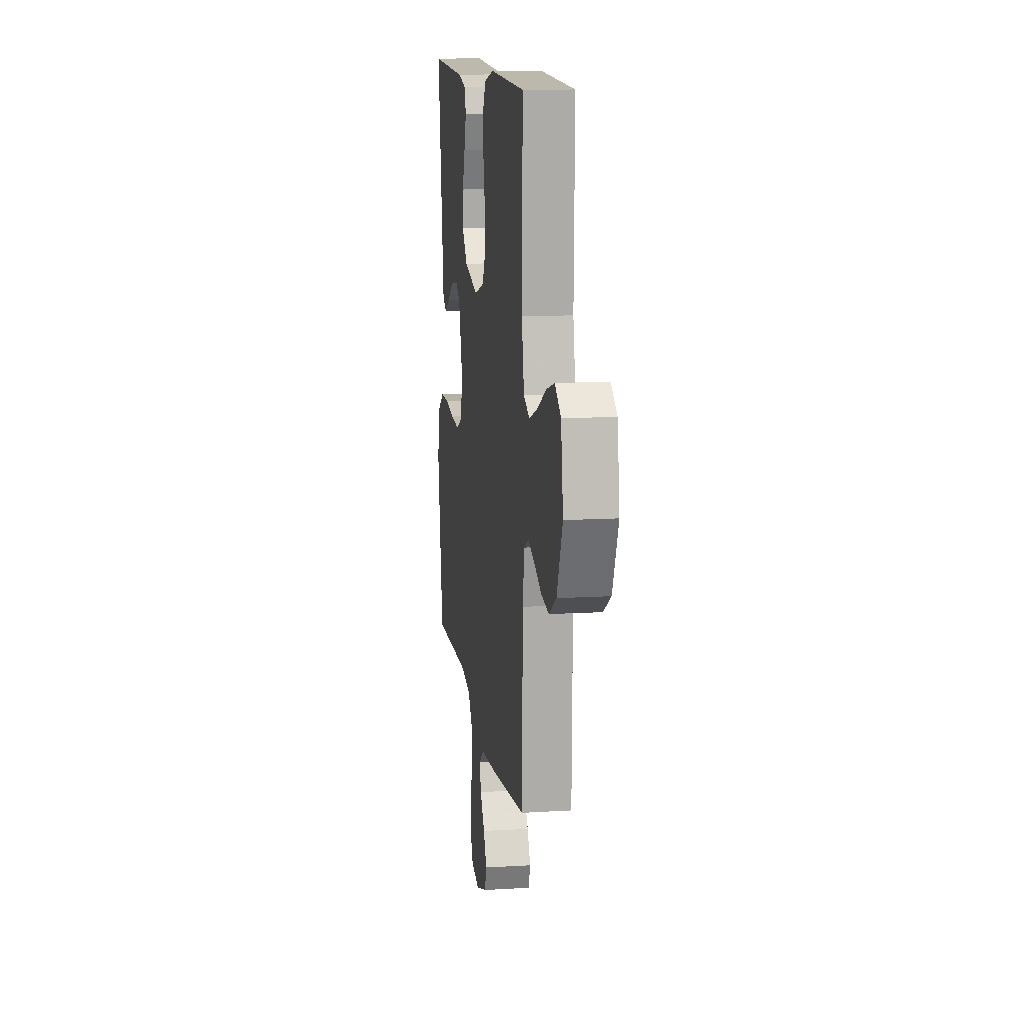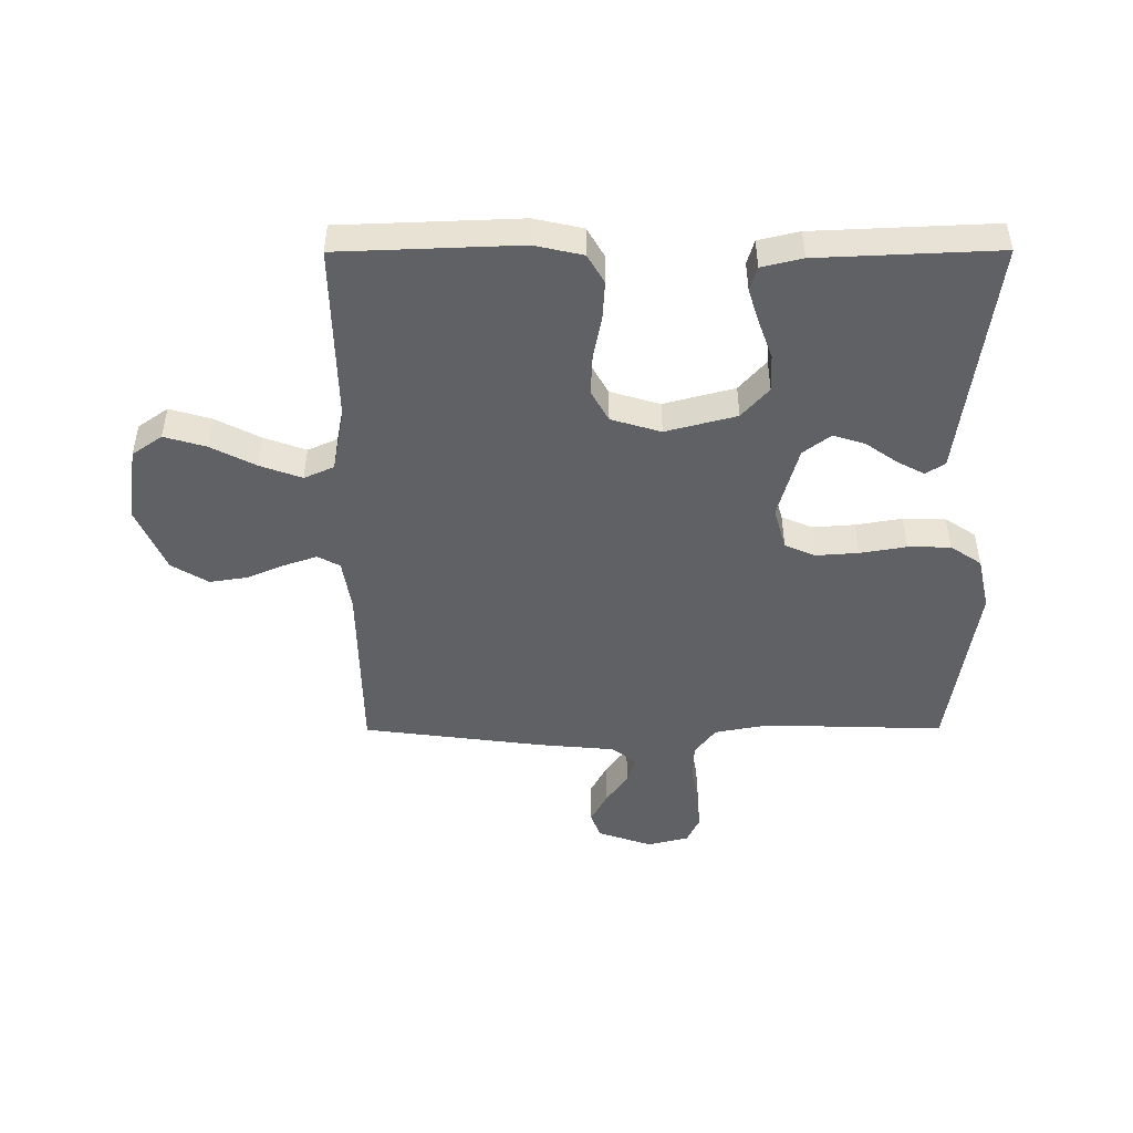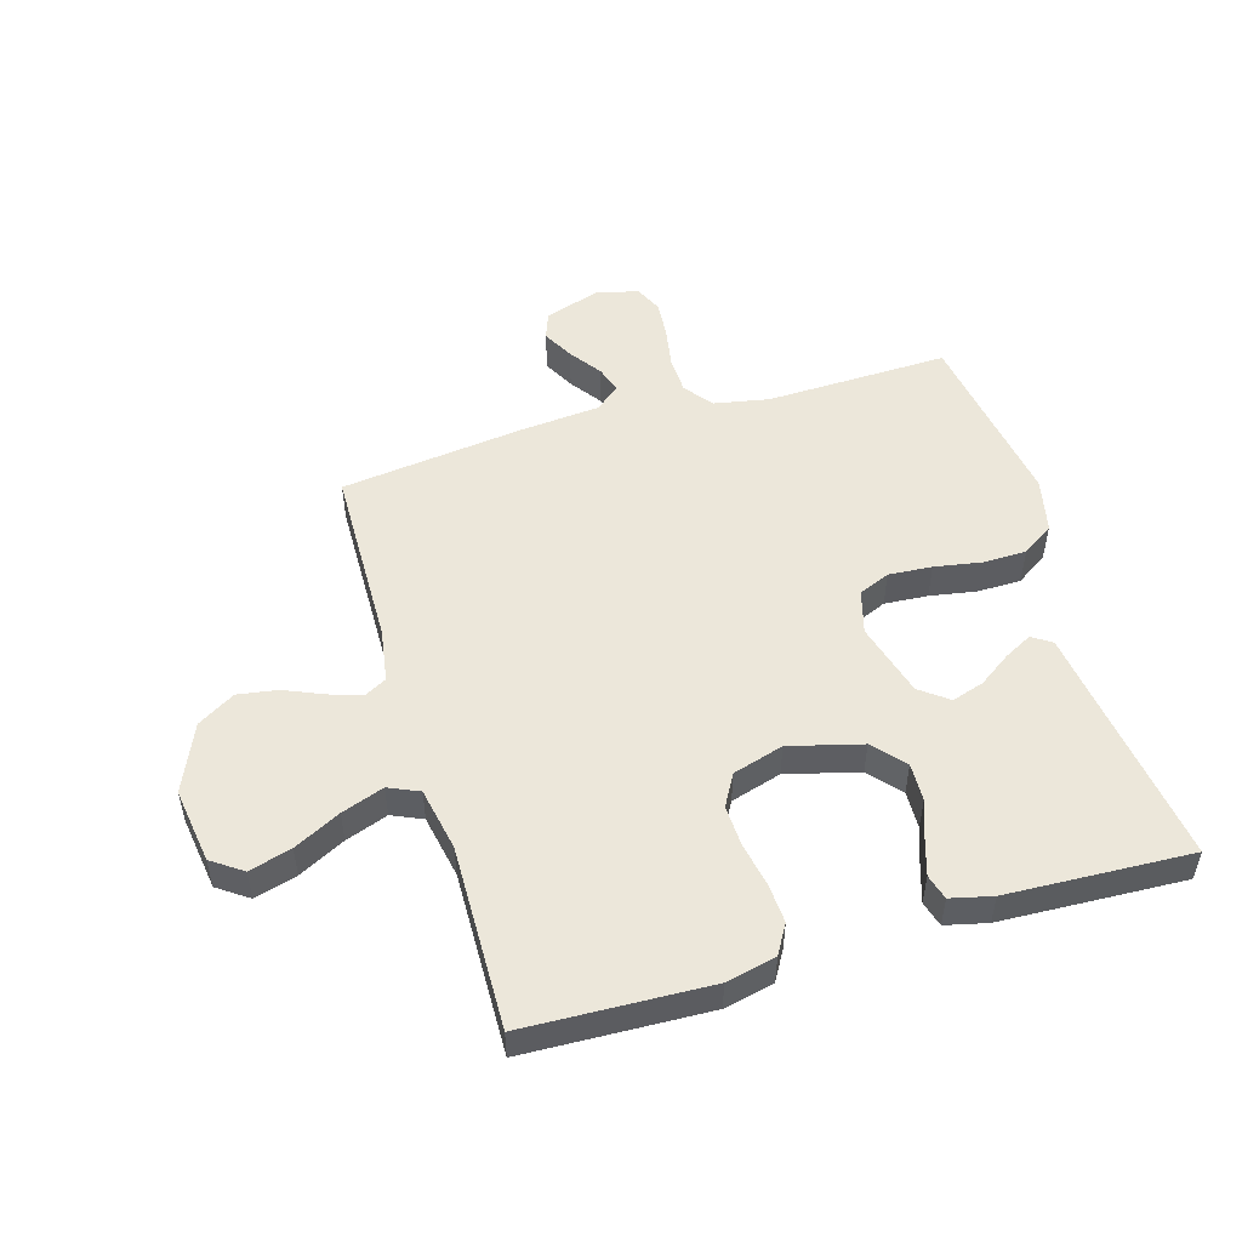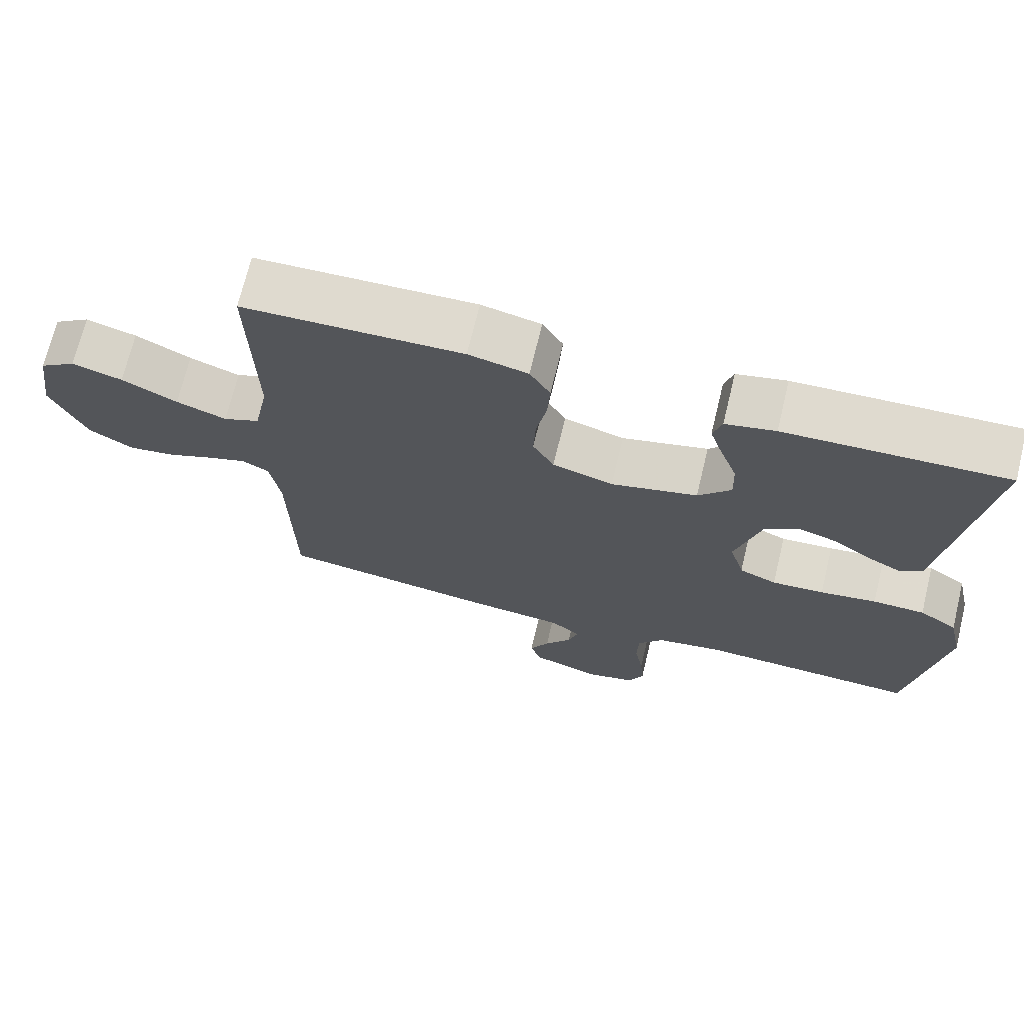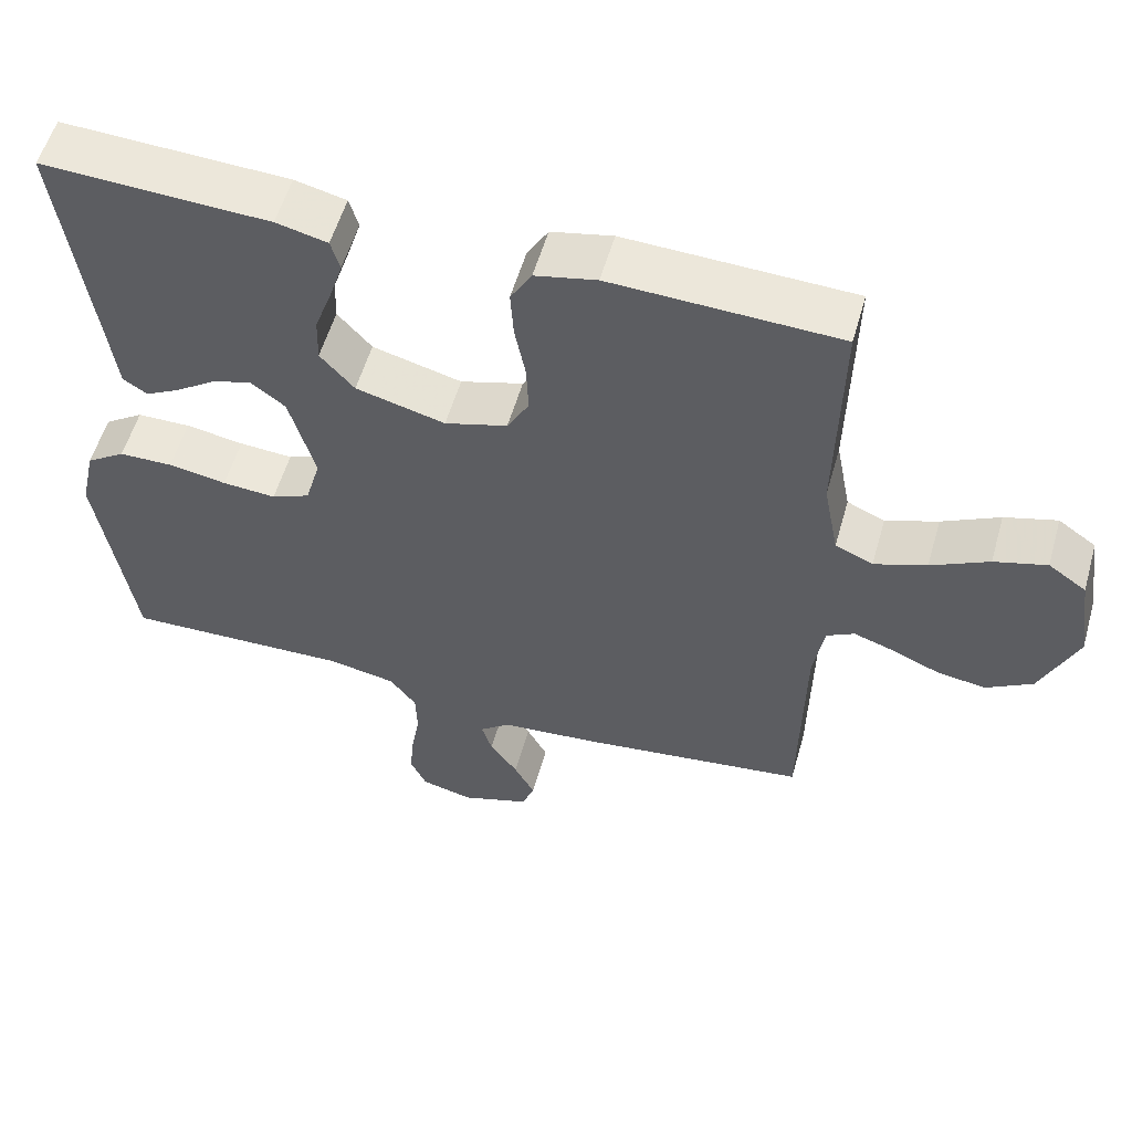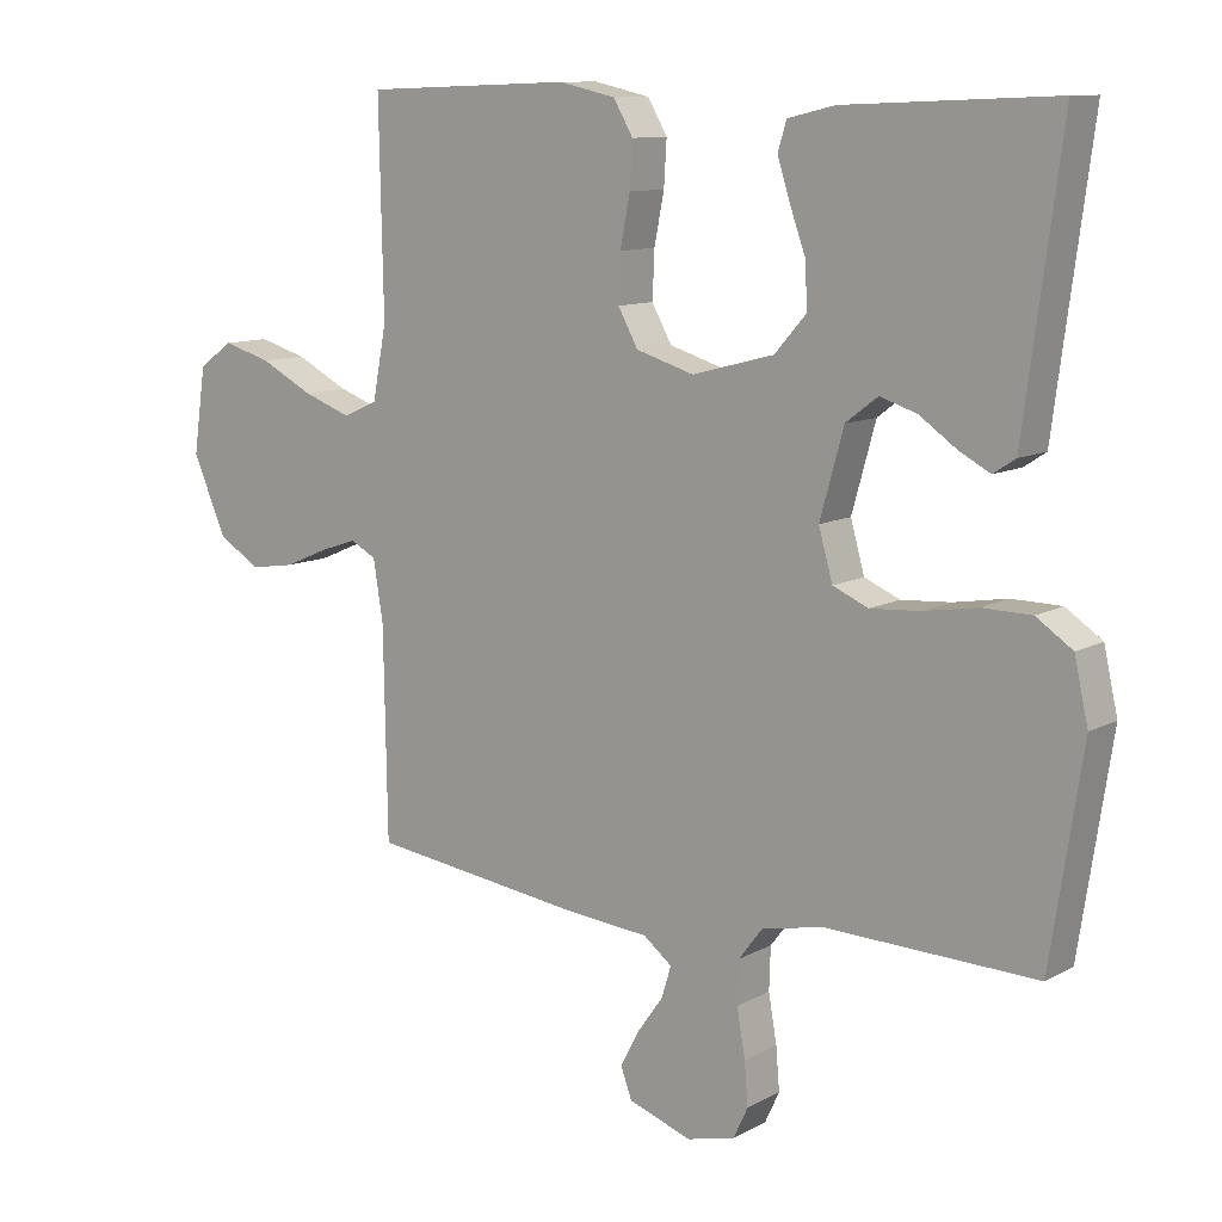
<metadata>
{"format":"obj","ext":"obj","renderer":"f3d","projection":"perspective","resolution":1024,"background":"white","views":[{"elev":12.8,"azim":-98.0,"up":"+Z"},{"elev":-47.9,"azim":0.2,"up":"+Y"},{"elev":51.4,"azim":-16.4,"up":"+Y"},{"elev":70.6,"azim":13.6,"up":"+Z"},{"elev":55.9,"azim":-164.1,"up":"+Z"},{"elev":10.7,"azim":37.2,"up":"+Z"}]}
</metadata>
<code>
v 0.5 0.07 -0.5
v 0.2 0.07 -0.491
v 0.11 0.07 -0.508
v 0.075 0.07 -0.554
v 0.073 0.07 -0.615
v 0.085 0.07 -0.683
v 0.09 0.07 -0.744
v 0.069 0.07 -0.789
v 0 0.07 -0.806
v -0.091 0.07 -0.775
v -0.107 0.07 -0.731
v -0.08 0.07 -0.68
v -0.043 0.07 -0.628
v -0.029 0.07 -0.583
v -0.07 0.07 -0.551
v -0.2 0.07 -0.539
v -0.5 0.07 -0.5
v -0.505 0.07 -0.2
v -0.519 0.07 -0.113
v -0.556 0.07 -0.093
v -0.609 0.07 -0.111
v -0.672 0.07 -0.138
v -0.737 0.07 -0.148
v -0.798 0.07 -0.111
v -0.846 0.07 0
v -0.828 0.07 0.123
v -0.778 0.07 0.158
v -0.709 0.07 0.138
v -0.633 0.07 0.099
v -0.564 0.07 0.074
v -0.514 0.07 0.096
v -0.494 0.07 0.2
v -0.5 0.07 0.5
v -0.2 0.07 0.511
v -0.119 0.07 0.493
v -0.091 0.07 0.445
v -0.095 0.07 0.381
v -0.109 0.07 0.309
v -0.112 0.07 0.242
v -0.083 0.07 0.19
v 0 0.07 0.165
v 0.118 0.07 0.196
v 0.163 0.07 0.247
v 0.161 0.07 0.309
v 0.138 0.07 0.373
v 0.12 0.07 0.43
v 0.132 0.07 0.471
v 0.2 0.07 0.487
v 0.5 0.07 0.5
v 0.46 0.07 0.2
v 0.447 0.07 0.1
v 0.415 0.07 0.079
v 0.37 0.07 0.103
v 0.317 0.07 0.14
v 0.264 0.07 0.157
v 0.218 0.07 0.122
v 0.184 0.07 0
v 0.204 0.07 -0.071
v 0.255 0.07 -0.093
v 0.326 0.07 -0.088
v 0.403 0.07 -0.075
v 0.474 0.07 -0.076
v 0.526 0.07 -0.111
v 0.546 0.07 -0.2
v 0.5 0 -0.5
v 0.2 0 -0.491
v 0.11 0 -0.508
v 0.075 0 -0.554
v 0.073 0 -0.615
v 0.085 0 -0.683
v 0.09 0 -0.744
v 0.069 0 -0.789
v 0 0 -0.806
v -0.091 0 -0.775
v -0.107 0 -0.731
v -0.08 0 -0.68
v -0.043 0 -0.628
v -0.029 0 -0.583
v -0.07 0 -0.551
v -0.2 0 -0.539
v -0.5 0 -0.5
v -0.505 0 -0.2
v -0.519 0 -0.113
v -0.556 0 -0.093
v -0.609 0 -0.111
v -0.672 0 -0.138
v -0.737 0 -0.148
v -0.798 0 -0.111
v -0.846 0 0
v -0.828 0 0.123
v -0.778 0 0.158
v -0.709 0 0.138
v -0.633 0 0.099
v -0.564 0 0.074
v -0.514 0 0.096
v -0.494 0 0.2
v -0.5 0 0.5
v -0.2 0 0.511
v -0.119 0 0.493
v -0.091 0 0.445
v -0.095 0 0.381
v -0.109 0 0.309
v -0.112 0 0.242
v -0.083 0 0.19
v 0 0 0.165
v 0.118 0 0.196
v 0.163 0 0.247
v 0.161 0 0.309
v 0.138 0 0.373
v 0.12 0 0.43
v 0.132 0 0.471
v 0.2 0 0.487
v 0.5 0 0.5
v 0.46 0 0.2
v 0.447 0 0.1
v 0.415 0 0.079
v 0.37 0 0.103
v 0.317 0 0.14
v 0.264 0 0.157
v 0.218 0 0.122
v 0.184 0 0
v 0.204 0 -0.071
v 0.255 0 -0.093
v 0.326 0 -0.088
v 0.403 0 -0.075
v 0.474 0 -0.076
v 0.526 0 -0.111
v 0.546 0 -0.2
f 63 64 1 2
f 60 61 62 63
f 59 60 63 2
f 58 59 2 3
f 57 58 3 4
f 51 52 53 54
f 50 51 54 55
f 49 50 55
f 48 49 55 56
f 44 45 46 47
f 44 47 48 56
f 35 36 37 38
f 35 38 39
f 32 33 34 35
f 31 32 35 39
f 30 31 39 40
f 26 27 28 29
f 26 29 30
f 25 26 30
f 21 22 23 24
f 20 21 24 25
f 15 16 17 18
f 14 15 18 19
f 10 11 12 13
f 8 9 10 13
f 8 13 14
f 5 6 7 8
f 5 8 14
f 4 5 14 19
f 43 44 56 57
f 42 43 57 4
f 41 42 4 19
f 40 41 19 20
f 20 25 30 40
f 66 65 128 127
f 127 126 125 124
f 66 127 124 123
f 67 66 123 122
f 68 67 122 121
f 118 117 116 115
f 119 118 115 114
f 119 114 113
f 120 119 113 112
f 111 110 109 108
f 120 112 111 108
f 102 101 100 99
f 103 102 99
f 99 98 97 96
f 103 99 96 95
f 104 103 95 94
f 93 92 91 90
f 94 93 90
f 94 90 89
f 88 87 86 85
f 89 88 85 84
f 82 81 80 79
f 83 82 79 78
f 77 76 75 74
f 77 74 73 72
f 78 77 72
f 72 71 70 69
f 78 72 69
f 83 78 69 68
f 121 120 108 107
f 68 121 107 106
f 83 68 106 105
f 84 83 105 104
f 104 94 89 84
f 1 65 66 2
f 2 66 67 3
f 3 67 68 4
f 4 68 69 5
f 5 69 70 6
f 6 70 71 7
f 7 71 72 8
f 8 72 73 9
f 9 73 74 10
f 10 74 75 11
f 11 75 76 12
f 12 76 77 13
f 13 77 78 14
f 14 78 79 15
f 15 79 80 16
f 16 80 81 17
f 17 81 82 18
f 18 82 83 19
f 19 83 84 20
f 20 84 85 21
f 21 85 86 22
f 22 86 87 23
f 23 87 88 24
f 24 88 89 25
f 25 89 90 26
f 26 90 91 27
f 27 91 92 28
f 28 92 93 29
f 29 93 94 30
f 30 94 95 31
f 31 95 96 32
f 32 96 97 33
f 33 97 98 34
f 34 98 99 35
f 35 99 100 36
f 36 100 101 37
f 37 101 102 38
f 38 102 103 39
f 39 103 104 40
f 40 104 105 41
f 41 105 106 42
f 42 106 107 43
f 43 107 108 44
f 44 108 109 45
f 45 109 110 46
f 46 110 111 47
f 47 111 112 48
f 48 112 113 49
f 49 113 114 50
f 50 114 115 51
f 51 115 116 52
f 52 116 117 53
f 53 117 118 54
f 54 118 119 55
f 55 119 120 56
f 56 120 121 57
f 57 121 122 58
f 58 122 123 59
f 59 123 124 60
f 60 124 125 61
f 61 125 126 62
f 62 126 127 63
f 63 127 128 64
f 64 128 65 1

</code>
